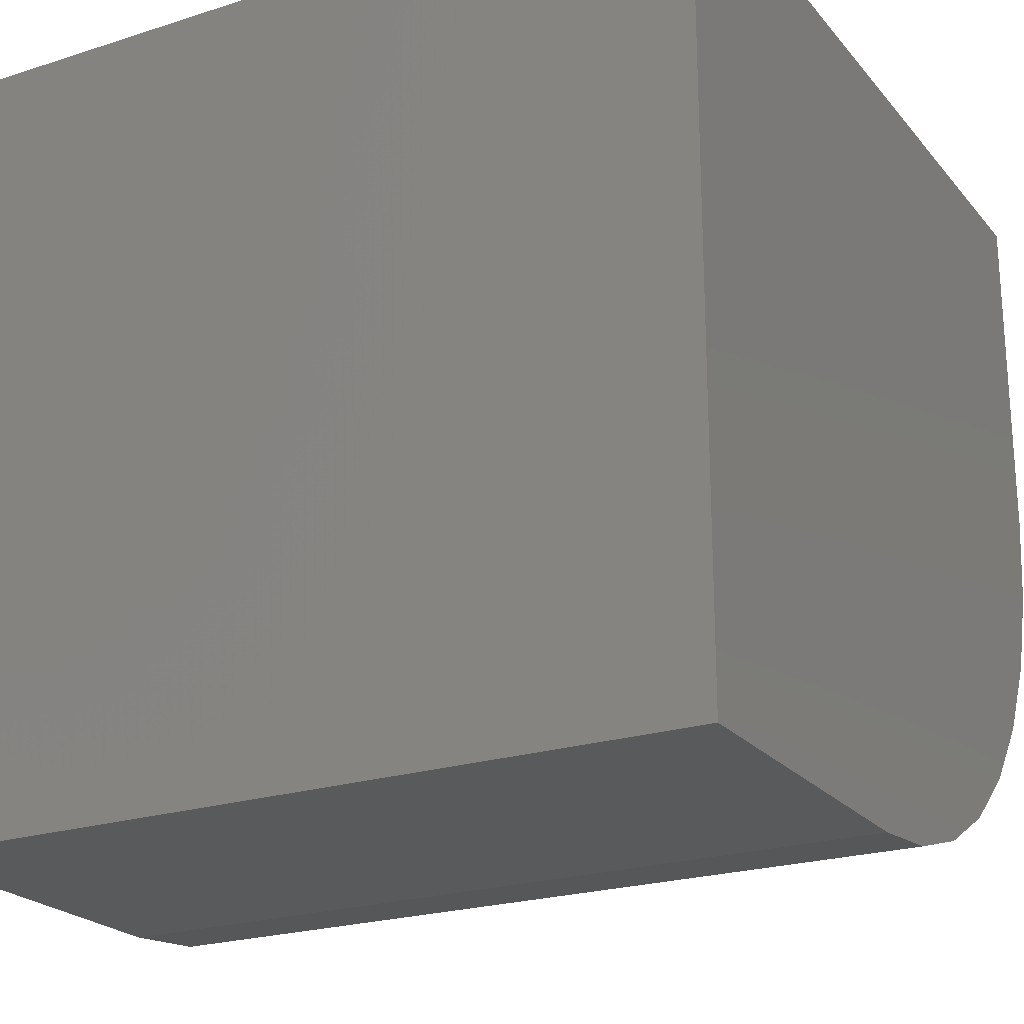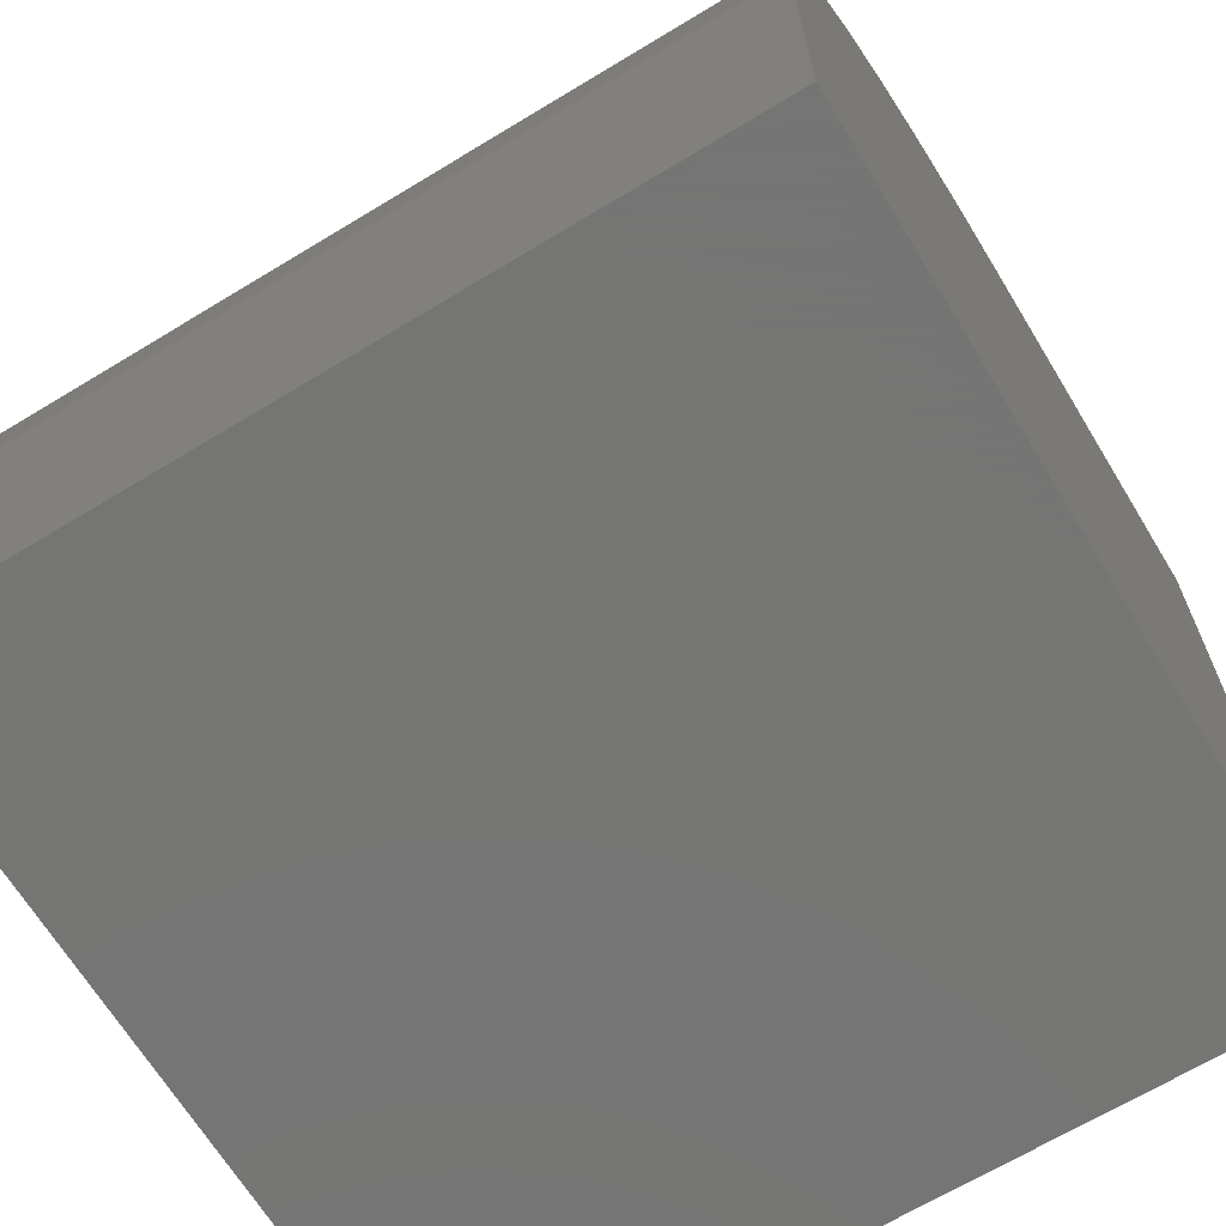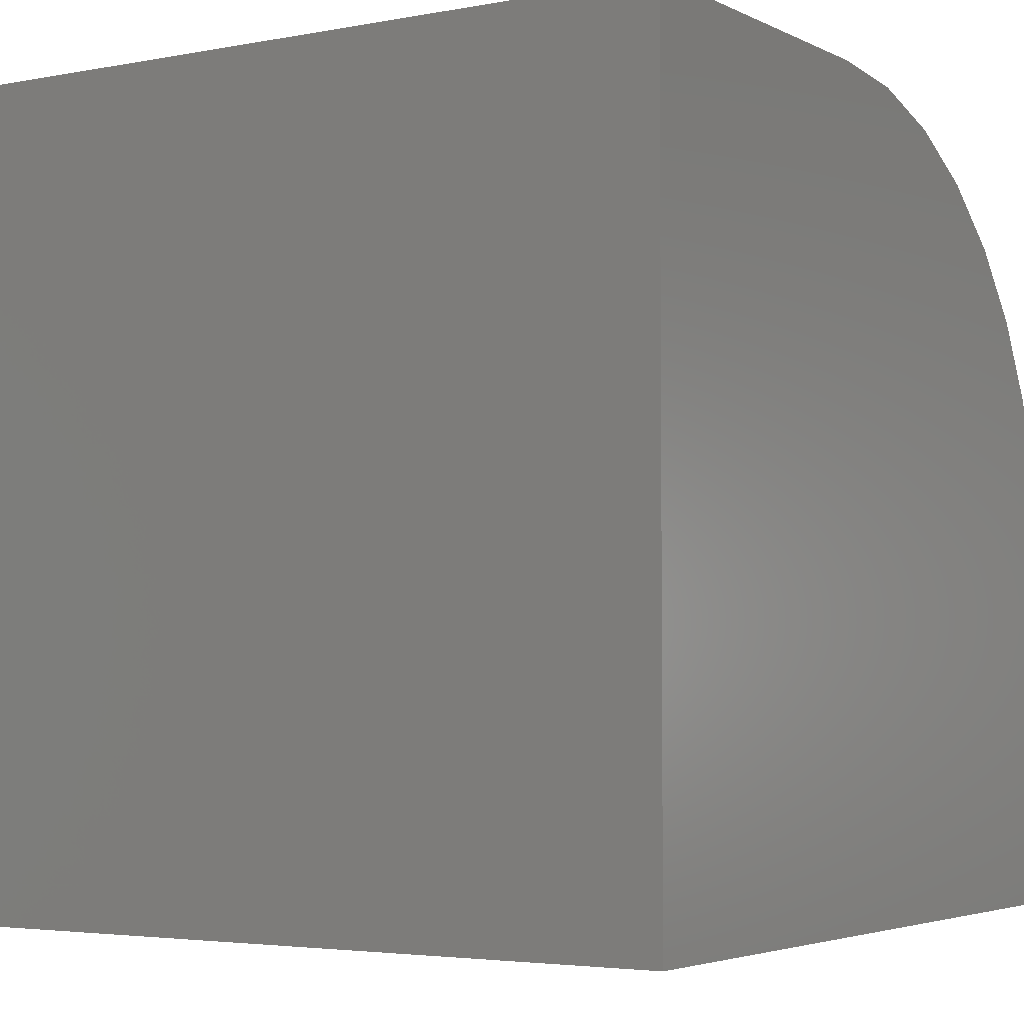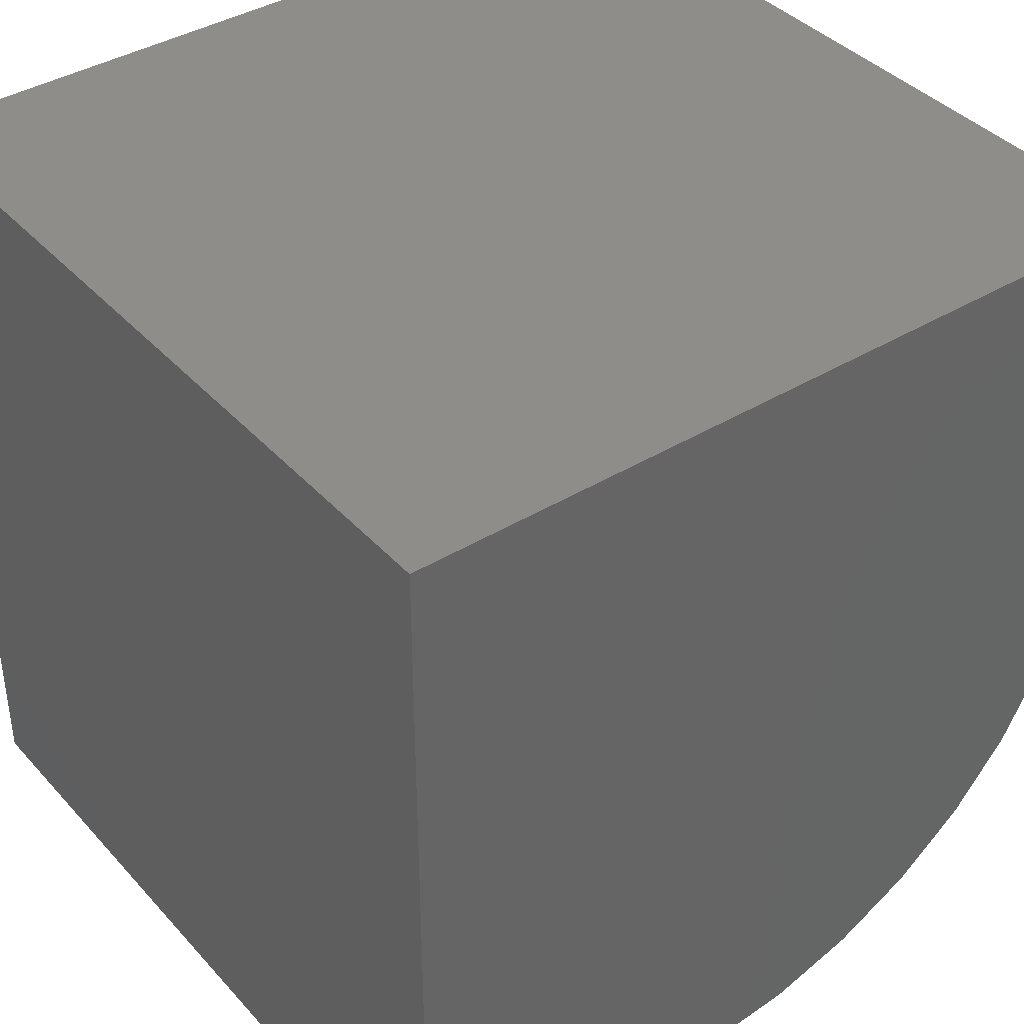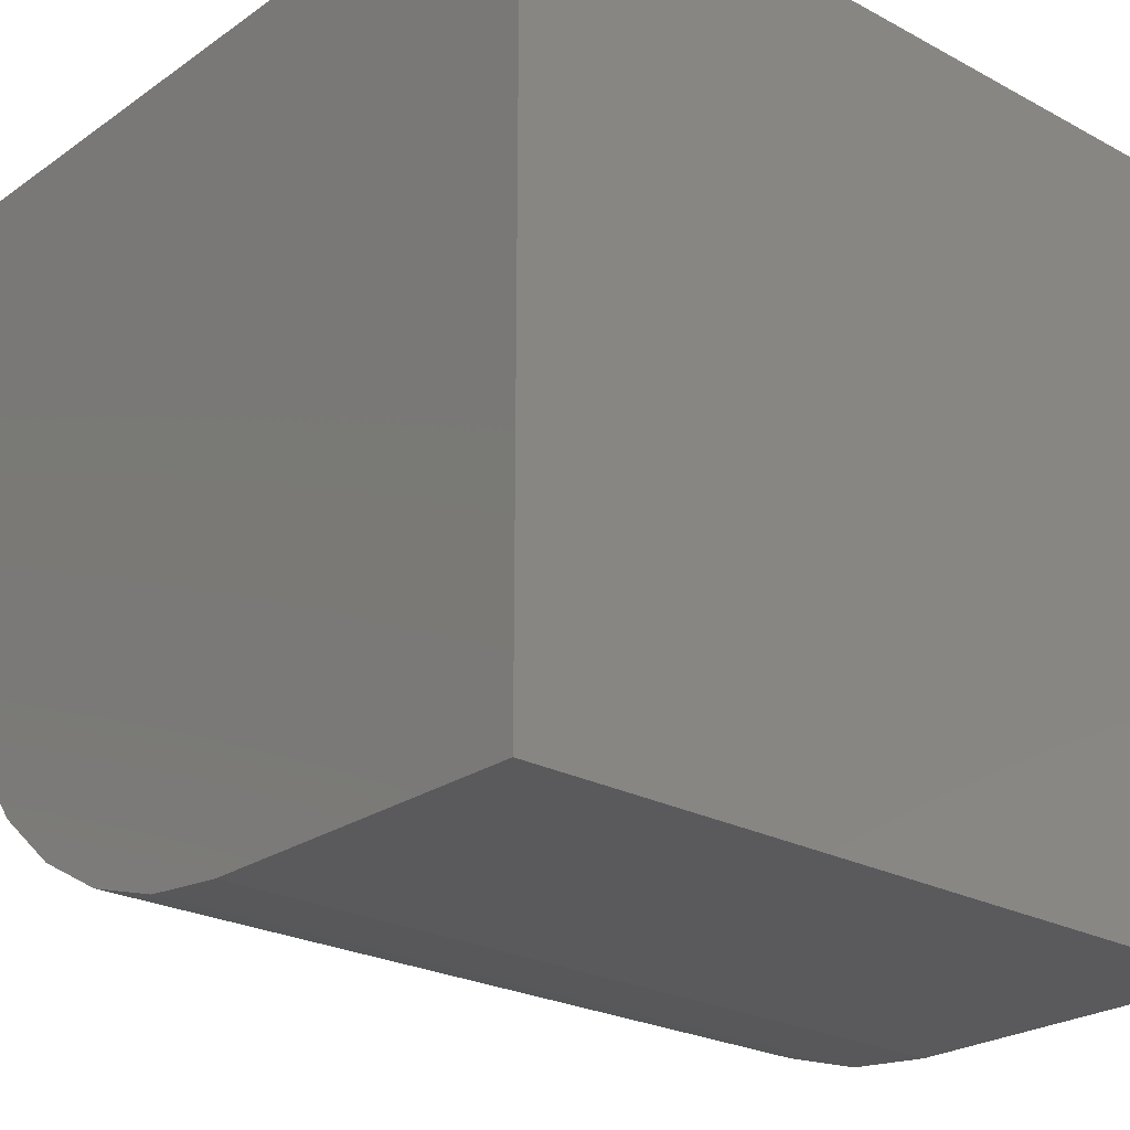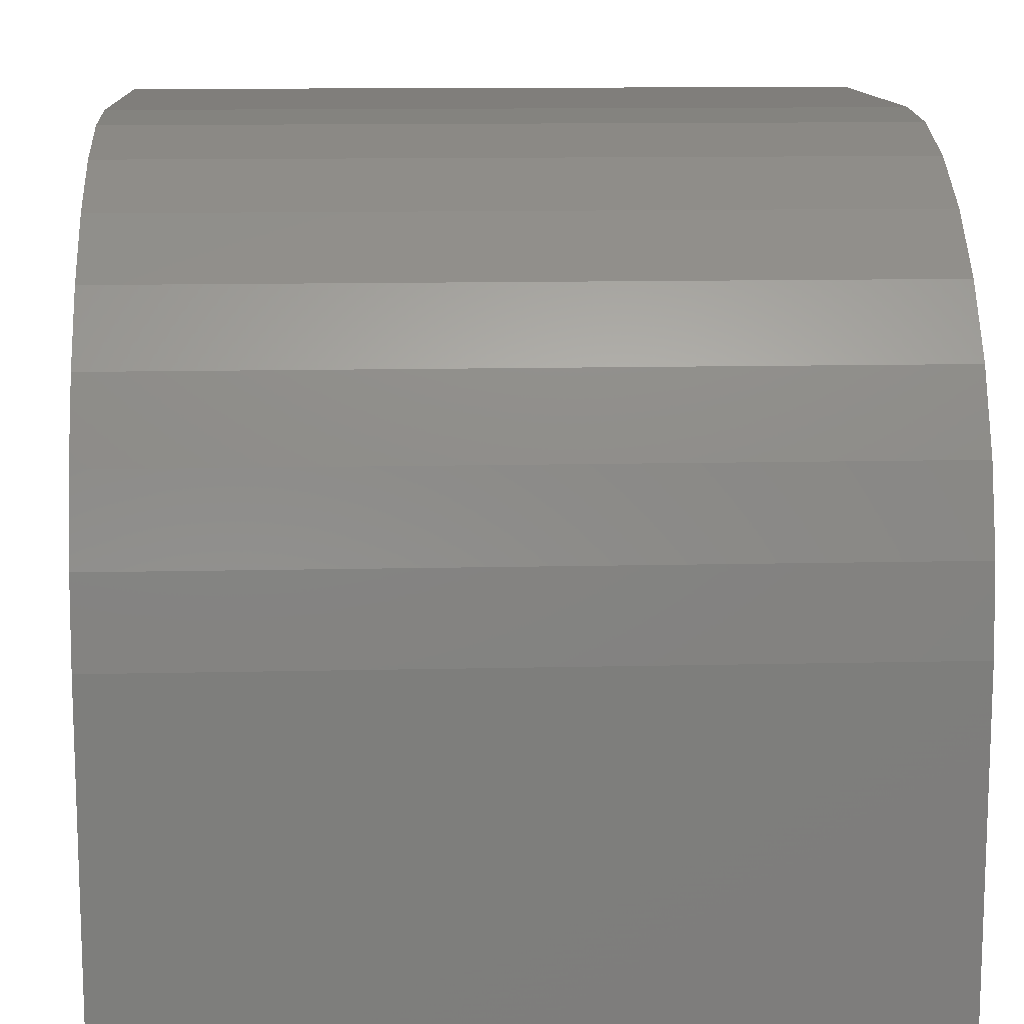
<metadata>
{"format":"stl","ext":"stl","renderer":"f3d","projection":"perspective","resolution":1024,"background":"white","views":[{"elev":-22.6,"azim":-151.1,"up":"+Y"},{"elev":-67.1,"azim":31.3,"up":"+Z"},{"elev":-3.7,"azim":-147.2,"up":"+Z"},{"elev":39.4,"azim":-127.2,"up":"+Y"},{"elev":-24.4,"azim":138.6,"up":"+Y"},{"elev":12.4,"azim":-3.1,"up":"+Z"}]}
</metadata>
<code>
# stl→obj: 24 verts, 44 faces
v -0.3438 -0.75 -0.2578
v 0.4062 -0.75 -0.2578
v -0.3438 -0.75 0.07031
v 0.4062 -0.75 0.07031
v -0.3438 -0.7419 0.1526
v -0.3438 -0.7179 0.2318
v -0.3438 -0.6789 0.3047
v -0.3438 -0.6264 0.3686
v -0.3438 -0.5625 0.4211
v -0.3438 -0.4896 0.4601
v -0.3438 -0.4104 0.4841
v -0.3438 -0.3281 0.4922
v -0.3438 4.163e-17 0.4922
v -0.3438 0 -0.2578
v 0.4062 8.327e-17 0.4922
v 0.4062 -0.3281 0.4922
v 0.4062 4.163e-17 -0.2578
v 0.4062 -0.4104 0.4841
v 0.4062 -0.4896 0.4601
v 0.4062 -0.5625 0.4211
v 0.4062 -0.6264 0.3686
v 0.4062 -0.6789 0.3047
v 0.4062 -0.7179 0.2318
v 0.4062 -0.7419 0.1526
f 1 2 3
f 3 2 4
f 1 3 5
f 1 5 6
f 1 6 7
f 1 7 8
f 1 8 9
f 1 9 10
f 1 10 11
f 1 11 12
f 1 12 13
f 1 13 14
f 15 13 16
f 16 13 12
f 2 17 15
f 2 15 16
f 2 16 18
f 2 18 19
f 2 19 20
f 2 20 21
f 2 21 22
f 2 22 23
f 2 23 24
f 2 24 4
f 16 12 18
f 18 12 11
f 18 11 19
f 19 11 10
f 19 10 20
f 20 10 9
f 20 9 21
f 21 9 8
f 21 8 22
f 22 8 7
f 22 7 23
f 23 7 6
f 23 6 24
f 24 6 5
f 24 5 4
f 4 5 3
f 14 13 17
f 17 13 15
f 14 17 1
f 1 17 2

</code>
